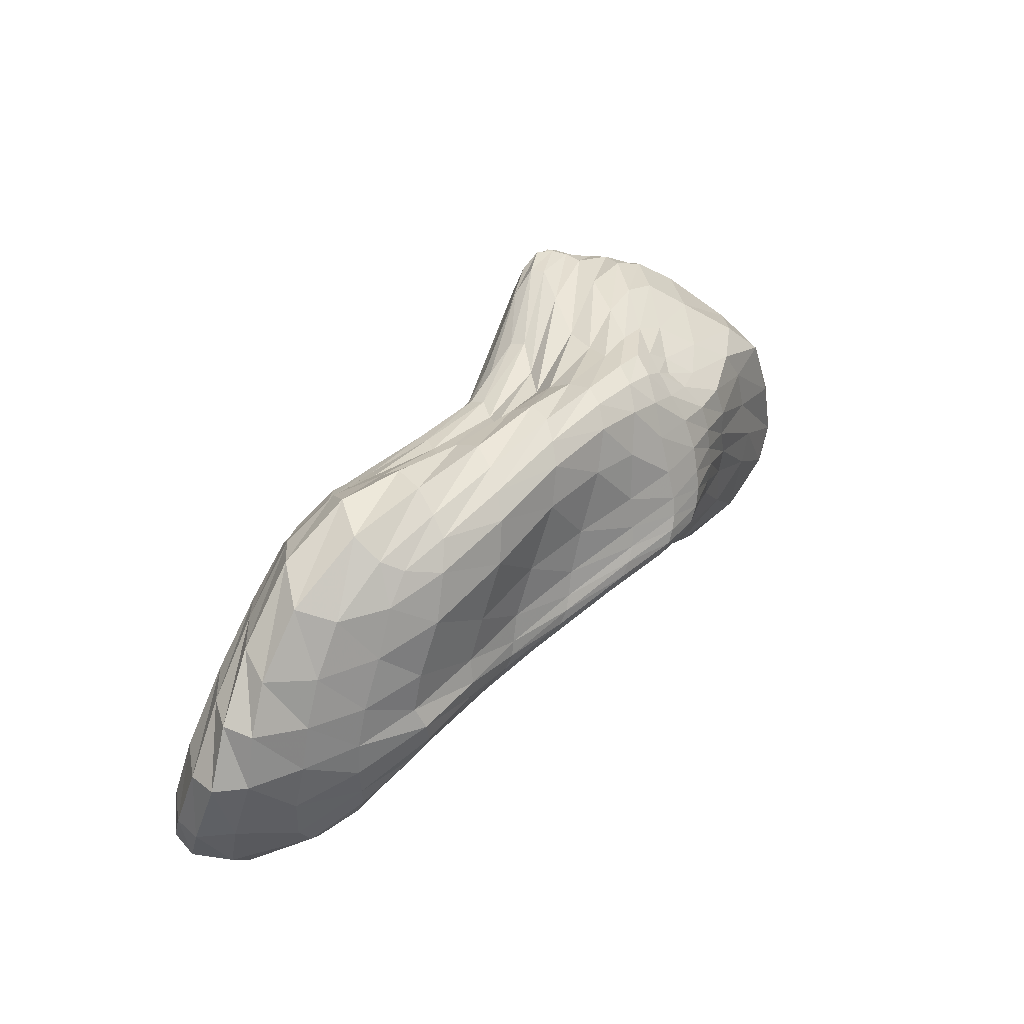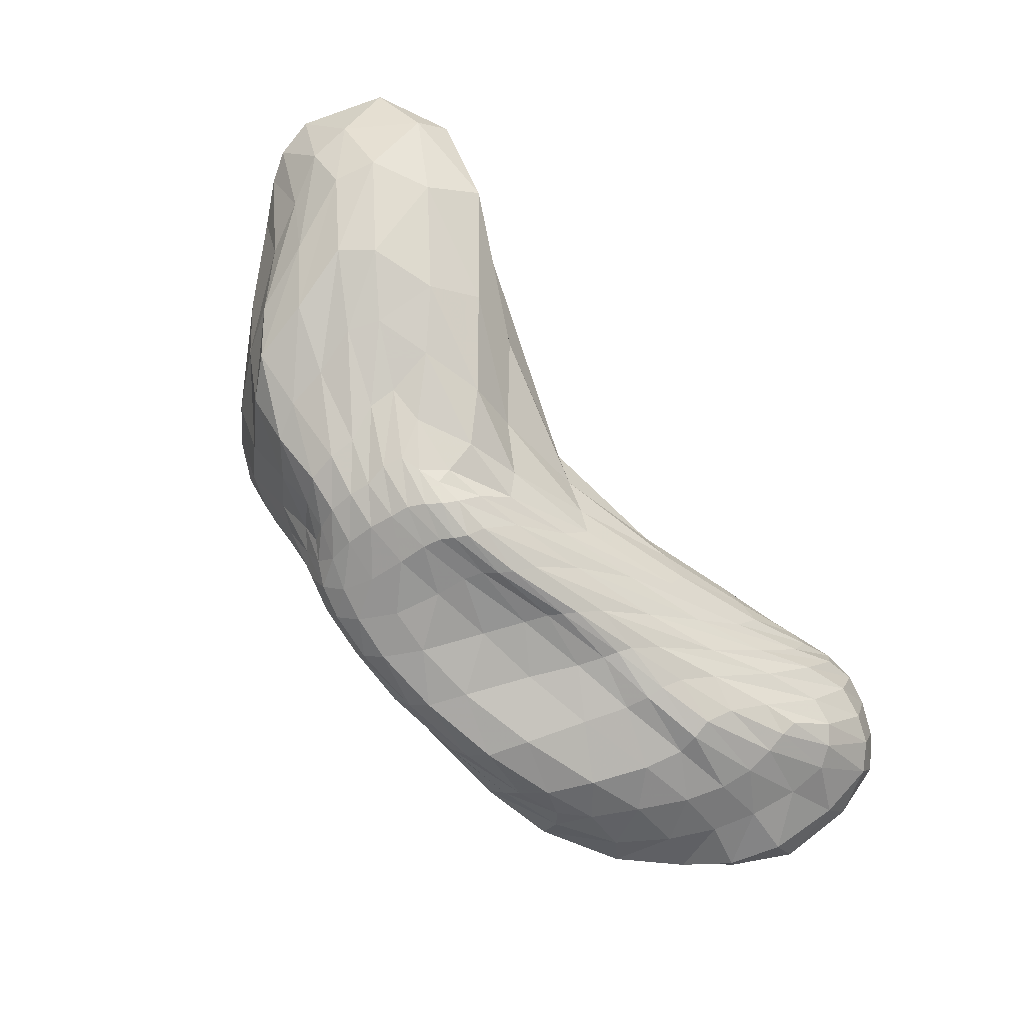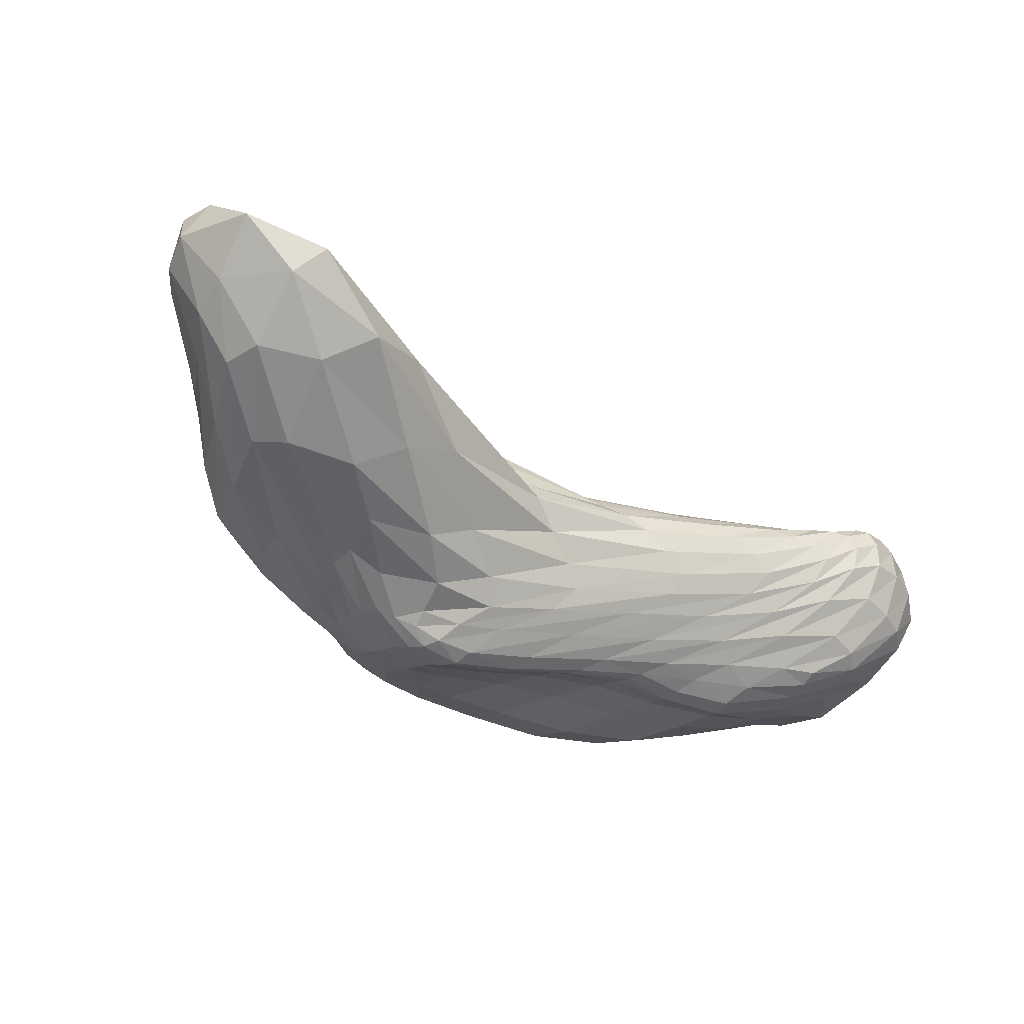
<metadata>
{"format":"obj","ext":"obj","renderer":"f3d","projection":"perspective","resolution":1024,"background":"white","views":[{"elev":23.0,"azim":-33.5,"up":"+Z"},{"elev":-65.1,"azim":116.3,"up":"+Y"},{"elev":-18.5,"azim":132.3,"up":"+Y"}]}
</metadata>
<code>
o Куб_Куб.001
v -5.059 -2.471 -0.0931
v -5.805 -1.58 -5.843
v 3.178 -1.359 -1.216
v 2.877 -0.7087 2.08
v -4.472 1.564 0.1369
v -6.843 1.98 -6.108
v 8.183 6.193 -1.27
v 3.439 3.876 3.58
v -5.391 -0.1736 0.8376
v -6.739 1.809 -3.433
v -7.701 1.652 -7.079
v -6.18 -2.363 -3.808
v -2.519 1.926 -4.418
v 5.677 1.699 -3.401
v -1.153 -1.658 -3.123
v 5.595 5.346 1.958
v 4.567 2.707 3.516
v 3.738 -1.169 0.2474
v -0.1548 1.971 1.791
v 0.2256 -1.741 2.184
v -9.249 -0.8775 -4.26
v -4.088 0.5743 -5.862
v 8.376 2.313 -0.1859
v -0.0232 0.2559 1.903
v -0.5379 -1.87 -1.488
v -1.49 2.914 -1.1
v -4.942 0.9073 0.24
v -7.116 1.832 -5.324
v -7.224 -0.09555 -7.119
v -5.755 -2.551 -1.837
v 1.898 2.75 -2.297
v 3.368 -0.5665 -2.088
v -3.884 -1.538 -4.686
v 4.196 4.524 3.318
v 3.517 0.4792 2.713
v 3.902 -0.9789 -0.6613
v -2.93 1.393 0.6239
v 1.949 -1.179 2.353
v -5.808 -1.785 0.5946
v -5.762 1.734 -1.3
v -7.429 2.053 -6.625
v -5.963 -2.032 -5.102
v -5.352 1.984 -5.723
v 8.725 5.099 -4.028
v 1.918 -1.821 -1.703
v 7.842 6.258 0.1107
v 4.423 3.618 3.362
v 3.528 -1.139 1.271
v 2.265 3.625 3.941
v -2.793 -2.401 1.089
v -8.531 -1.98 -4.226
v -8.089 0.9008 -3.885
v -7.533 -0.3711 -1.314
v -9.031 0.7533 -6.542
v -2.898 -0.5598 -4.81
v -3.309 1.396 -5.374
v -6.285 1.467 -6.977
v 0.4339 0.276 -3.429
v 6.034 0.4302 0.3484
v 9.408 5.176 0.2601
v 9.172 3.251 -2.438
v 6.696 2.101 2.015
v 0.09977 -0.8106 2.391
v 0.6127 1.695 2.523
v 2.724 1.981 3.557
v -2.814 -0.1827 1.154
v 2.153 -1.947 -0.3461
v -3.361 -2.226 -2.677
v -0.05526 -2.121 0.8093
v -0.6998 -1.93 -2.351
v -4.362 2.426 -2.442
v 1.88 4.297 1.315
v -1.351 2.109 0.06246
v -1.738 2.312 -3.034
v -8.366 -0.6344 -6.692
v 0.5483 -0.7609 -3.044
v 5.152 0.03795 1.834
v -2.655 -1.473 1.766
v 2.086 -2.03 -1.059
v -4.942 2.151 -4.586
v -8.055 -1.898 -1.993
v -6.655 0.9809 -1.458
v -8.293 1.377 -5.826
v -5.55 0.06318 -6.556
v -5.93 1.904 -6.511
v 1.364 1.67 -3.325
v 6.432 0.8083 -1.316
v 10.17 5.877 -0.953
v 7.327 4.44 1.8
v 2.213 0.06998 2.818
v 2.831 3.251 3.891
v -2.532 0.7564 1.166
v 1.885 -1.789 1.097
v -2.923 -2.695 -0.3869
v -3.295 -2.126 -3.595
v -3.961 1.937 -0.843
v 1.785 3.962 2.933
v 2.857 3.98 -0.3725
v -4.628 1.31 0.1997
v -6.985 1.898 -5.821
v -6.509 -1.069 -6.503
v -5.464 -2.553 -0.7869
v 6.211 5.107 -1.67
v 3.21 -1.065 -1.484
v -5.103 -1.528 -5.448
v 3.716 4.118 3.497
v 3.11 -0.2898 2.263
v 3.561 -1.181 -0.9205
v -3.885 1.484 0.331
v 2.462 -0.9097 2.227
v -5.481 -2.228 0.122
v -5.003 1.715 -0.3549
v -7.144 2.023 -6.37
v -5.823 -1.825 -5.527
v -6.263 1.995 -5.99
v 8.775 6.021 -2.245
v 2.686 -1.643 -1.463
v 8.322 6.46 -0.5426
v 3.943 3.812 3.452
v 3.175 -0.9219 1.759
v 2.892 3.776 3.855
v -4.159 -2.519 0.4258
v -7.343 -2.104 -4.099
v -7.443 1.427 -3.687
v -6.498 -0.1799 0.06666
v -9.298 -0.07801 -5.684
v -1.971 -1.151 -3.955
v -2.887 1.705 -4.948
v -6.959 1.68 -7.126
v -2.15 0.3126 -4.815
v 4.608 -0.5564 0.2275
v 8.067 5.702 1.026
v 8.161 2.98 -3.329
v 7.567 1.84 1.114
v 0.2395 -1.362 2.432
v 0.4551 2.003 2.464
v 3.757 2.465 3.712
v -1.284 -0.05604 1.523
v 3.016 -1.666 0.01433
v -4.857 -2.409 -3.332
v 0.1493 -2.02 1.72
v -0.6116 -1.884 -2.029
v -5.751 2.164 -3.042
v 3.82 5.006 2.128
v -0.9049 1.864 0.8174
v -1.522 2.732 -2.092
v -5.24 0.4392 0.435
v -7.12 1.817 -4.575
v -7.585 0.9625 -7.258
v -6.067 -2.475 -2.933
v -0.7472 1.994 -3.431
v 4.189 0.2481 -2.647
v -2.599 -1.605 -3.883
v 4.719 4.931 2.808
v 4.074 1.633 3.33
v 3.929 -1.039 -0.2181
v -1.629 1.479 1.007
v 1.245 -1.449 2.352
v -5.617 -0.9817 1.075
v -6.361 1.745 -2.335
v -7.639 1.99 -6.85
v -6.13 -2.231 -4.516
v -4.101 1.942 -5.212
v 7.404 3.475 -4.239
v 0.5474 -1.775 -2.288
v 6.701 5.792 1.018
v 4.661 3.301 3.39
v 3.696 -1.181 0.7101
v 1.242 3 3.268
v -1.203 -2.074 1.751
v -9.141 -1.552 -4.327
v -8.861 0.04723 -4.051
v -8.583 -0.7984 -2.724
v -8.436 1.339 -6.902
v -3.742 0.04148 -5.524
v -3.784 1 -5.698
v -5.469 1.065 -6.606
v 3.011 0.6195 -2.817
v 7.409 1.22 0.2423
v 9.043 3.567 -0.3087
v 9.208 3.108 -1.518
v 5.436 2.586 3.035
v -0.03542 -0.2746 2.186
v 0.3169 0.9822 2.088
v 1.439 1.035 2.784
v -4.263 -0.2088 1.029
v 1.05 -1.938 -0.7835
v -2.022 -1.958 -2.101
v -0.3526 -1.951 -0.5521
v -0.8267 -1.891 -2.657
v -2.835 2.658 -1.757
v -0.1742 3.321 -0.2386
v -1.44 2.602 -0.4346
v -2.136 2.091 -3.79
v -7.234 -1.54 -5.937
v -8.917 0.1897 -6.794
v -8.571 -1.307 -5.623
v -7.816 -0.3539 -7.033
v 1.439 -1.3 -2.287
v 0.1498 -0.2636 -3.429
v -1.169 -0.6621 -3.908
v 1.951 -0.8789 -2.369
v 4.256 -0.7359 1.412
v 5.953 0.9414 2.138
v 5.715 0.2558 1.212
v 4.269 0.1466 2.265
v -2.702 -1.999 1.462
v -2.778 -0.846 1.614
v -1.1 -1.158 2.243
v -4.257 -1.72 1.269
v 2.976 -1.73 -0.8027
v 0.8943 -2.029 -1.549
v 2.171 -1.981 -0.7434
v 2.01 -2.027 -1.355
v -6.211 2.015 -5.034
v -3.33 2.256 -3.898
v -4.665 2.303 -3.622
v -5.148 2.055 -5.226
v -7.007 -2.254 -2.086
v -8.042 -1.182 -1.534
v -7.243 -1.836 -0.6279
v -8.415 -2.047 -3.071
v -7.063 0.3763 -1.299
v -6.264 1.427 -1.446
v -5.867 1.007 -0.4572
v -7.401 0.9213 -2.568
v -8.81 1.122 -6.204
v -7.776 1.62 -5.564
v -8.384 1.112 -5.064
v -7.967 1.756 -6.337
v -4.788 -0.8261 -5.751
v -6.117 0.9126 -6.984
v -6.546 0.2158 -7.055
v -4.391 -0.3238 -5.746
v -6.189 1.784 -6.788
v -5.626 1.948 -6.159
v -6.749 2.096 -6.692
v -4.835 1.608 -6.088
v 0.928 0.9431 -3.379
v 1.389 2.116 -2.885
v -1.336 1.329 -4.317
v 5.789 3.567 -3.784
v 5.074 0.04911 -1.012
v 7.706 1.649 -1.83
v 5.405 0.4522 -1.972
v 6.55 0.7633 -0.5915
v 9.869 4.686 -1.954
v 9.776 6.564 -0.5085
v 9.951 5.858 -2.85
v 9.874 5.458 -0.2162
v 7.35 3.421 1.758
v 5.918 4.683 2.687
v 8.627 4.813 0.8321
v 5.469 3.913 2.867
v 2.044 -0.6476 2.643
v 2.487 0.9821 3.168
v 2.857 0.3677 2.839
v 1.378 -0.3522 2.657
v 2.901 2.823 3.824
v 2.589 3.472 3.954
v 3.664 3.447 3.663
v 1.878 2.778 3.734
v -2.664 0.3341 1.105
v -2.534 1.128 1.091
v -0.9279 1.015 1.639
v -3.893 0.7758 0.7129
v 2.786 -1.481 1.211
v 0.9646 -1.97 0.9456
v 1.852 -1.585 1.843
v 2.029 -1.897 0.282
v -1.384 -2.348 0.4079
v -4.502 -2.788 -1.266
v -2.863 -2.673 0.559
v -3.178 -2.408 -1.703
v -2.123 -1.935 -3.045
v -4.456 -2.31 -4.184
v -3.319 -2.245 -3.219
v -3.442 -1.878 -4.021
v -5.024 1.904 -1.095
v -2.682 1.927 -0.4616
v -3.467 1.651 -0.0435
v -4.206 2.23 -1.574
v 0.08336 2.81 1.217
v 2.936 4.336 3.524
v 1.927 3.721 3.554
v 1.897 4.295 2.274
v -0.1194 2.563 -2.041
v 5.753 5.553 0.5735
v 1.917 3.969 0.2593
v 2.802 3.571 -1.384
v -6.853 -1.383 -6.297
v 2.432 -1.287 -1.86
v 3.711 -0.5212 1.872
v -4.195 -2.187 0.8252
v 2.833 -1.752 -1.138
v -6.201 1.976 -5.565
v -7.256 -2.214 -3.129
v -8.021 0.119 -2.516
v -8.309 1.649 -6.618
v -3.512 -1.043 -4.858
v -5.245 1.396 -6.411
v 4.265 1.975 -3.484
v 5.019 -0.1548 -0.4287
v 9.702 4.213 -1.117
v 5.655 3.445 2.925
v 1.321 -0.9883 2.627
v 1.704 2.045 3.315
v -4.113 0.3509 0.8063
v 2.956 -1.61 0.5621
v -1.736 -2.094 -1.026
v -2.216 -1.844 -3.356
v -5.466 2.04 -2.004
v -0.009693 3.206 0.6208
v -0.313 2.29 -2.794
v -7.388 -1.795 -5.114
v -9.179 -0.6855 -5.818
v -8.304 0.6778 -7.138
v -0.1384 -1.238 -3.021
v -1.957 -0.1577 -4.573
v 2.19 -0.2575 -2.584
v 4.519 -0.688 0.7921
v 6.826 0.9631 1.496
v 4.847 1.283 2.834
v -1.093 -1.696 2.099
v -1.253 -0.6145 1.992
v -4.273 -0.984 1.411
v 3.066 -1.685 -0.4033
v 1.027 -1.973 -1.225
v 0.7602 -2.011 -1.865
v -6.118 2.09 -4.222
v -2.964 2.531 -2.852
v -3.754 2.085 -4.644
v -6.527 -2.281 -0.9169
v -6.966 -1.009 0.04083
v -8.798 -1.549 -2.919
v -6.234 0.4871 -0.2552
v -5.439 1.44 -0.4368
v -6.941 1.41 -2.53
v -9.02 0.5535 -5.395
v -7.816 1.506 -4.812
v -7.553 1.842 -6.094
v -5.94 -0.7412 -6.429
v -6.856 1.099 -7.238
v -5.198 0.4732 -6.425
v -6.92 2.016 -6.931
v -6.501 2.054 -6.375
v -4.44 1.785 -5.692
v -1.731 0.8298 -4.615
v -1.06 1.703 -3.948
v 6.103 4.453 -2.701
v 4.352 -0.3841 -1.256
v 6.506 1.285 -2.619
v 8.056 1.772 -1.067
v 9.262 4.548 -3.581
v 9.725 6.658 -1.345
v 9.083 6.137 0.1907
v 8.323 3.204 0.59
v 6.955 5.197 1.949
v 4.735 4.144 3.189
v 2.58 -0.3901 2.5
v 3.33 1.437 3.393
v 1.414 0.2947 2.663
v 3.894 3.12 3.698
v 3.274 3.635 3.714
v 1.715 3.051 3.748
v -1.097 0.4932 1.467
v -1.042 1.35 1.558
v -3.736 1.169 0.6307
v 2.518 -1.278 1.792
v 1.13 -1.798 1.834
v 0.9743 -1.943 -0.09362
v -1.273 -2.321 1.285
v -4.321 -2.742 -0.2168
v -4.794 -2.576 -2.482
v -2.097 -1.953 -2.707
v -4.62 -2.464 -3.787
v -4.627 -1.969 -4.724
v -4.373 1.747 -0.2285
v -2.285 1.605 0.2612
v -2.798 2.36 -1.053
v 0.5476 2.722 2.186
v 2.797 3.999 3.839
v 3.274 4.714 2.9
v -0.322 2.944 -1.31
v 4.52 5.194 1.327
v 6.355 5.595 -0.4964
f 291 101 2 114
f 292 104 3 117
f 293 107 4 120
f 294 111 1 122
f 295 117 3 108
f 296 115 6 100
f 297 123 12 150
f 298 172 21 173
f 299 161 11 174
f 300 127 15 153
f 301 176 22 177
f 302 164 14 178
f 303 131 18 156
f 304 180 23 181
f 305 167 17 182
f 306 135 20 158
f 307 184 24 185
f 308 147 9 186
f 309 139 18 168
f 310 188 25 189
f 311 153 15 190
f 312 143 10 160
f 313 192 26 193
f 314 151 13 194
f 315 195 42 162
f 316 196 75 197
f 317 149 29 198
f 318 199 45 165
f 319 200 76 201
f 320 152 32 202
f 321 203 48 168
f 322 204 77 205
f 323 155 35 206
f 324 207 50 170
f 325 208 78 209
f 326 159 39 210
f 327 211 36 156
f 328 212 79 213
f 329 165 45 214
f 330 215 28 148
f 331 216 80 217
f 332 163 43 218
f 333 219 30 102
f 334 220 81 221
f 335 171 51 222
f 336 223 53 125
f 337 224 82 225
f 338 124 52 226
f 339 227 54 126
f 340 228 83 229
f 341 113 41 230
f 342 231 33 105
f 343 232 84 233
f 344 175 55 234
f 345 235 57 129
f 346 236 85 237
f 347 128 56 238
f 348 239 58 130
f 349 240 86 241
f 350 116 44 242
f 351 243 36 108
f 352 244 87 245
f 353 179 59 246
f 354 247 61 133
f 355 248 88 249
f 356 132 60 250
f 357 251 62 134
f 358 252 89 253
f 359 119 47 254
f 360 255 38 110
f 361 256 90 257
f 362 183 63 258
f 363 259 65 137
f 364 260 91 261
f 365 136 64 262
f 366 263 66 138
f 367 264 92 265
f 368 99 27 266
f 369 267 48 120
f 370 268 93 269
f 371 187 67 270
f 372 271 69 141
f 373 272 94 273
f 374 140 68 274
f 375 275 70 142
f 376 276 95 277
f 377 105 33 278
f 378 279 40 112
f 379 280 96 281
f 380 191 71 282
f 381 283 73 145
f 382 284 97 285
f 383 144 72 286
f 384 287 74 146
f 385 288 98 289
f 386 103 31 290
f 195 291 114 42
f 75 198 291 195
f 198 29 101 291
f 199 292 117 45
f 76 202 292 199
f 202 32 104 292
f 203 293 120 48
f 77 206 293 203
f 206 35 107 293
f 207 294 122 50
f 78 210 294 207
f 210 39 111 294
f 211 295 108 36
f 79 214 295 211
f 214 45 117 295
f 215 296 100 28
f 80 218 296 215
f 218 43 115 296
f 219 297 150 30
f 81 222 297 219
f 222 51 123 297
f 223 298 173 53
f 82 226 298 223
f 226 52 172 298
f 227 299 174 54
f 83 230 299 227
f 230 41 161 299
f 231 300 153 33
f 84 234 300 231
f 234 55 127 300
f 235 301 177 57
f 85 238 301 235
f 238 56 176 301
f 239 302 178 58
f 86 242 302 239
f 242 44 164 302
f 243 303 156 36
f 87 246 303 243
f 246 59 131 303
f 247 304 181 61
f 88 250 304 247
f 250 60 180 304
f 251 305 182 62
f 89 254 305 251
f 254 47 167 305
f 255 306 158 38
f 90 258 306 255
f 258 63 135 306
f 259 307 185 65
f 91 262 307 259
f 262 64 184 307
f 263 308 186 66
f 92 266 308 263
f 266 27 147 308
f 267 309 168 48
f 93 270 309 267
f 270 67 139 309
f 271 310 189 69
f 94 274 310 271
f 274 68 188 310
f 275 311 190 70
f 95 278 311 275
f 278 33 153 311
f 279 312 160 40
f 96 282 312 279
f 282 71 143 312
f 283 313 193 73
f 97 286 313 283
f 286 72 192 313
f 287 314 194 74
f 98 290 314 287
f 290 31 151 314
f 123 315 162 12
f 51 197 315 123
f 197 75 195 315
f 171 316 197 51
f 21 126 316 171
f 126 54 196 316
f 196 317 198 75
f 54 174 317 196
f 174 11 149 317
f 127 318 165 15
f 55 201 318 127
f 201 76 199 318
f 175 319 201 55
f 22 130 319 175
f 130 58 200 319
f 200 320 202 76
f 58 178 320 200
f 178 14 152 320
f 131 321 168 18
f 59 205 321 131
f 205 77 203 321
f 179 322 205 59
f 23 134 322 179
f 134 62 204 322
f 204 323 206 77
f 62 182 323 204
f 182 17 155 323
f 135 324 170 20
f 63 209 324 135
f 209 78 207 324
f 183 325 209 63
f 24 138 325 183
f 138 66 208 325
f 208 326 210 78
f 66 186 326 208
f 186 9 159 326
f 139 327 156 18
f 67 213 327 139
f 213 79 211 327
f 187 328 213 67
f 25 142 328 187
f 142 70 212 328
f 212 329 214 79
f 70 190 329 212
f 190 15 165 329
f 143 330 148 10
f 71 217 330 143
f 217 80 215 330
f 191 331 217 71
f 26 146 331 191
f 146 74 216 331
f 216 332 218 80
f 74 194 332 216
f 194 13 163 332
f 111 333 102 1
f 39 221 333 111
f 221 81 219 333
f 159 334 221 39
f 9 125 334 159
f 125 53 220 334
f 220 335 222 81
f 53 173 335 220
f 173 21 171 335
f 147 336 125 9
f 27 225 336 147
f 225 82 223 336
f 99 337 225 27
f 5 112 337 99
f 112 40 224 337
f 224 338 226 82
f 40 160 338 224
f 160 10 124 338
f 172 339 126 21
f 52 229 339 172
f 229 83 227 339
f 124 340 229 52
f 10 148 340 124
f 148 28 228 340
f 228 341 230 83
f 28 100 341 228
f 100 6 113 341
f 101 342 105 2
f 29 233 342 101
f 233 84 231 342
f 149 343 233 29
f 11 129 343 149
f 129 57 232 343
f 232 344 234 84
f 57 177 344 232
f 177 22 175 344
f 161 345 129 11
f 41 237 345 161
f 237 85 235 345
f 113 346 237 41
f 6 115 346 113
f 115 43 236 346
f 236 347 238 85
f 43 163 347 236
f 163 13 128 347
f 176 348 130 22
f 56 241 348 176
f 241 86 239 348
f 128 349 241 56
f 13 151 349 128
f 151 31 240 349
f 240 350 242 86
f 31 103 350 240
f 103 7 116 350
f 104 351 108 3
f 32 245 351 104
f 245 87 243 351
f 152 352 245 32
f 14 133 352 152
f 133 61 244 352
f 244 353 246 87
f 61 181 353 244
f 181 23 179 353
f 164 354 133 14
f 44 249 354 164
f 249 88 247 354
f 116 355 249 44
f 7 118 355 116
f 118 46 248 355
f 248 356 250 88
f 46 166 356 248
f 166 16 132 356
f 180 357 134 23
f 60 253 357 180
f 253 89 251 357
f 132 358 253 60
f 16 154 358 132
f 154 34 252 358
f 252 359 254 89
f 34 106 359 252
f 106 8 119 359
f 107 360 110 4
f 35 257 360 107
f 257 90 255 360
f 155 361 257 35
f 17 137 361 155
f 137 65 256 361
f 256 362 258 90
f 65 185 362 256
f 185 24 183 362
f 167 363 137 17
f 47 261 363 167
f 261 91 259 363
f 119 364 261 47
f 8 121 364 119
f 121 49 260 364
f 260 365 262 91
f 49 169 365 260
f 169 19 136 365
f 184 366 138 24
f 64 265 366 184
f 265 92 263 366
f 136 367 265 64
f 19 157 367 136
f 157 37 264 367
f 264 368 266 92
f 37 109 368 264
f 109 5 99 368
f 110 369 120 4
f 38 269 369 110
f 269 93 267 369
f 158 370 269 38
f 20 141 370 158
f 141 69 268 370
f 268 371 270 93
f 69 189 371 268
f 189 25 187 371
f 170 372 141 20
f 50 273 372 170
f 273 94 271 372
f 122 373 273 50
f 1 102 373 122
f 102 30 272 373
f 272 374 274 94
f 30 150 374 272
f 150 12 140 374
f 188 375 142 25
f 68 277 375 188
f 277 95 275 375
f 140 376 277 68
f 12 162 376 140
f 162 42 276 376
f 276 377 278 95
f 42 114 377 276
f 114 2 105 377
f 109 378 112 5
f 37 281 378 109
f 281 96 279 378
f 157 379 281 37
f 19 145 379 157
f 145 73 280 379
f 280 380 282 96
f 73 193 380 280
f 193 26 191 380
f 169 381 145 19
f 49 285 381 169
f 285 97 283 381
f 121 382 285 49
f 8 106 382 121
f 106 34 284 382
f 284 383 286 97
f 34 154 383 284
f 154 16 144 383
f 192 384 146 26
f 72 289 384 192
f 289 98 287 384
f 144 385 289 72
f 16 166 385 144
f 166 46 288 385
f 288 386 290 98
f 46 118 386 288
f 118 7 103 386

</code>
